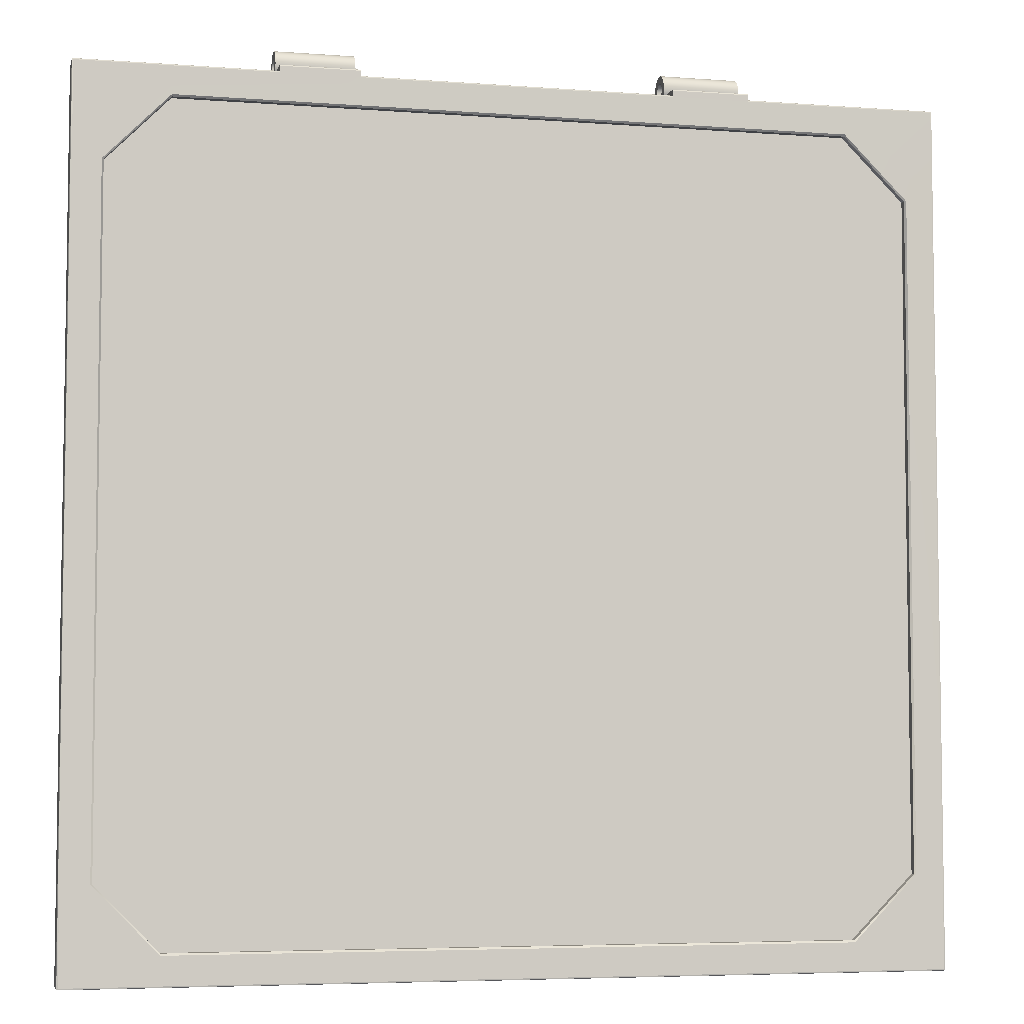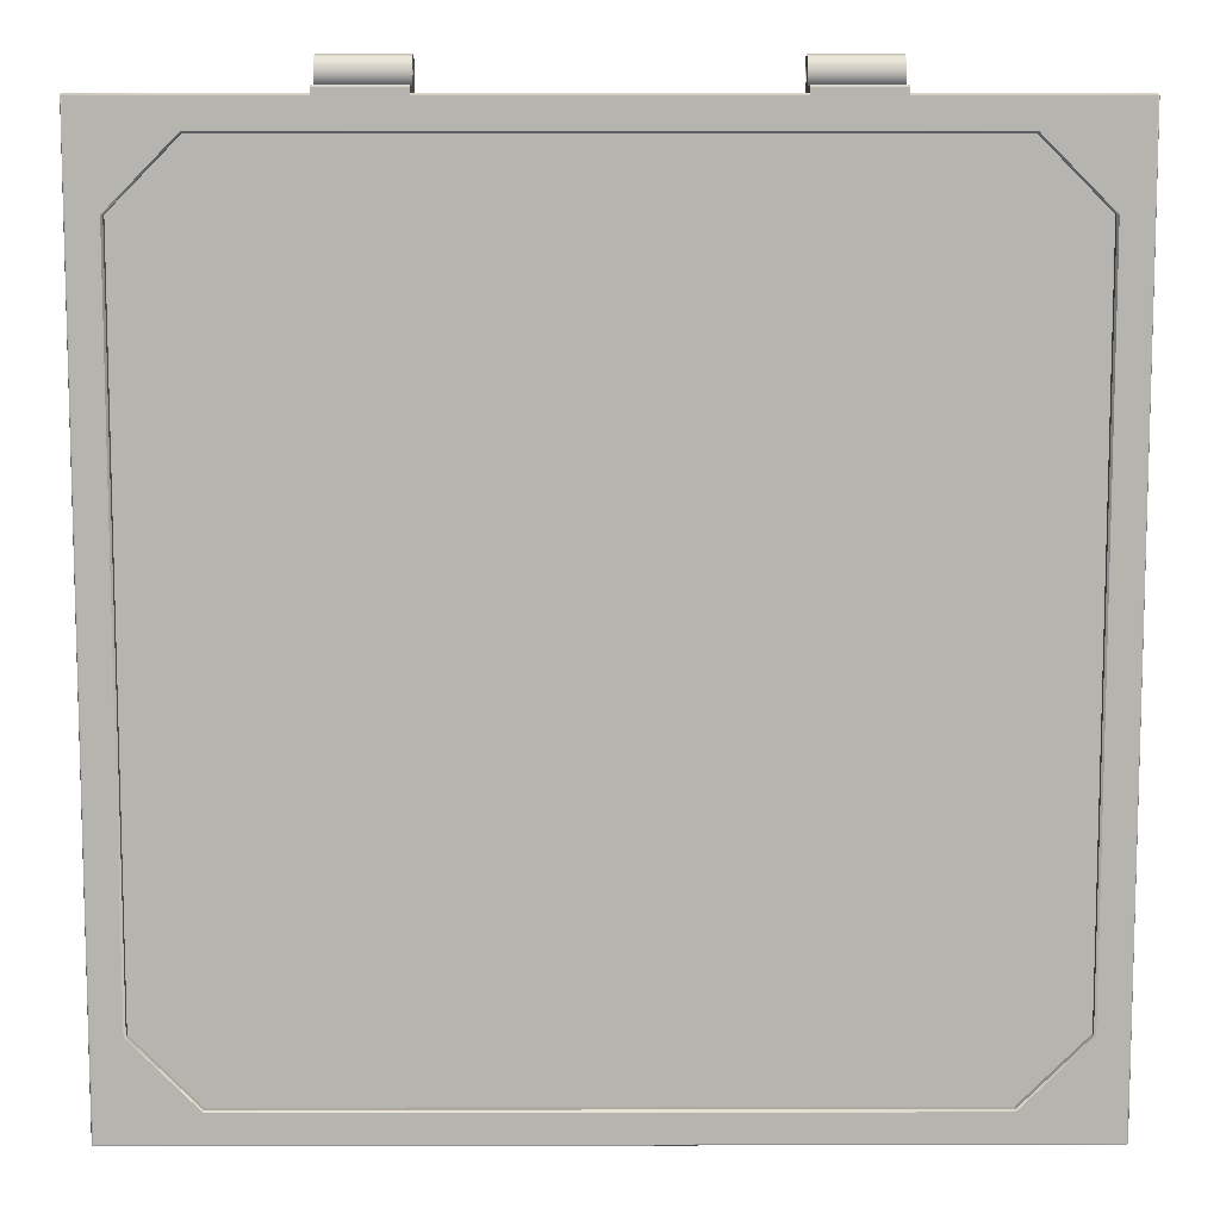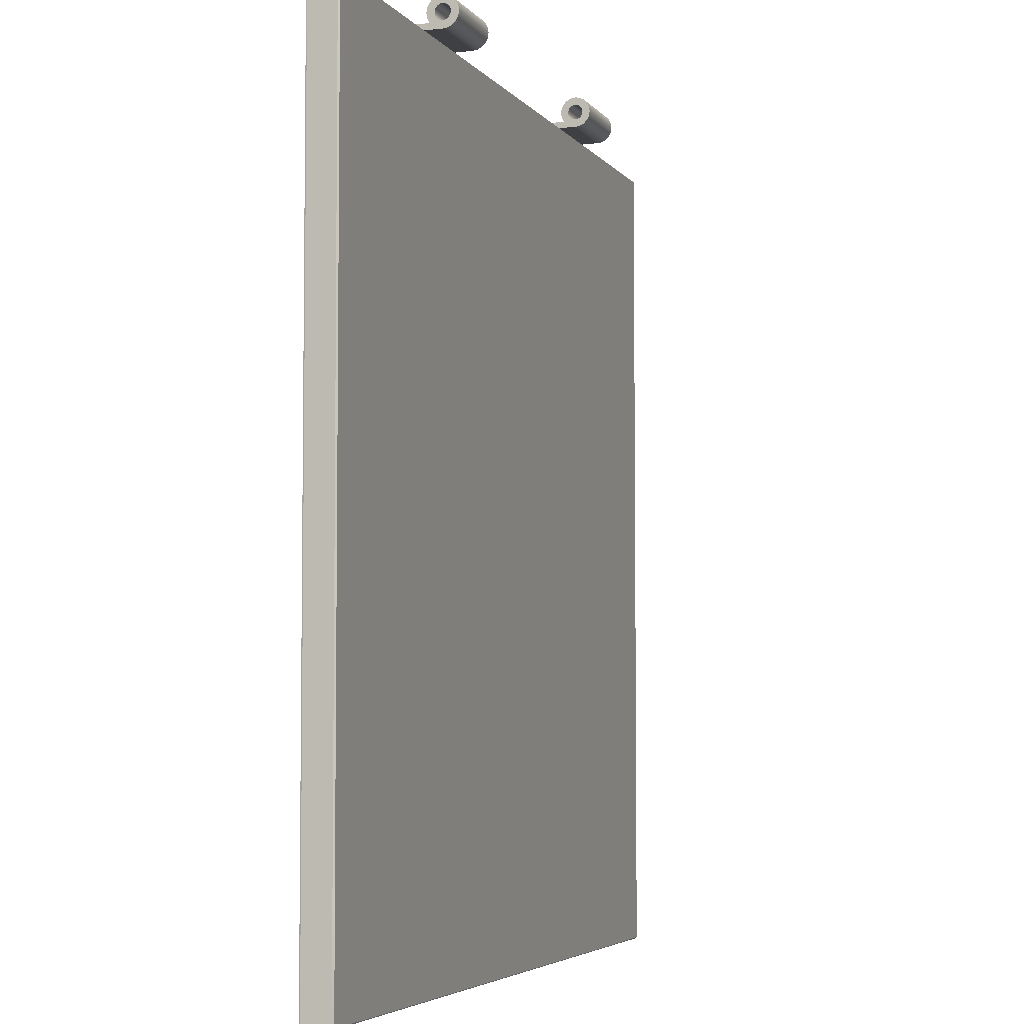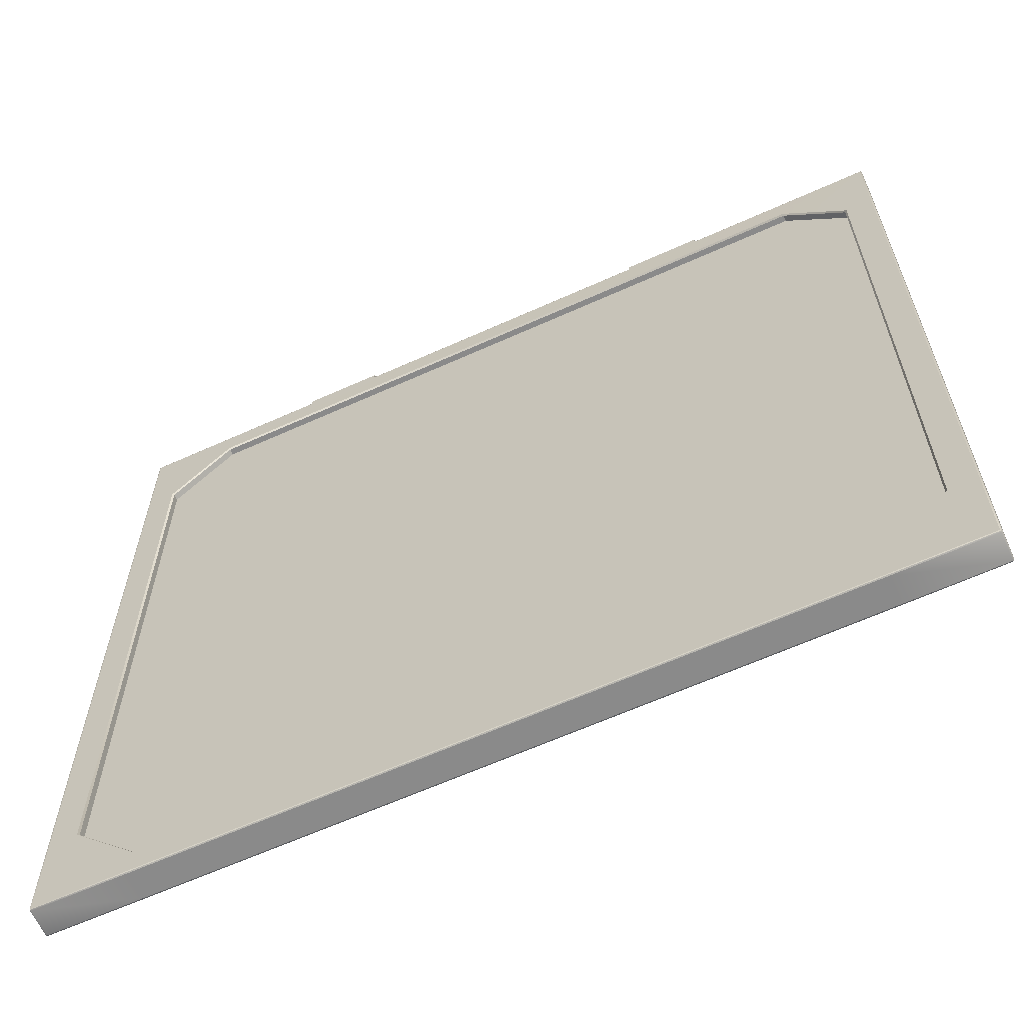
<metadata>
{"format":"obj","ext":"obj","renderer":"f3d","projection":"perspective","resolution":1024,"background":"white","views":[{"elev":-5.4,"azim":166.7,"up":"+Z"},{"elev":9.5,"azim":179.8,"up":"+Z"},{"elev":-4.7,"azim":-70.9,"up":"+Z"},{"elev":-63.5,"azim":-155.5,"up":"+Z"}]}
</metadata>
<code>
v -101 0.04523 -5.966
v -101 0.04523 -9.966
v -151 0.04523 -5.966
v -151 0.04523 -9.966
v -151 30.03 -9.966
v -101 30.03 -9.966
v -101 0.02419 5.019
v -101 0.02419 10.02
v -151 0.02419 10.02
v -151 0.02419 5.019
v -101 1.569 4.774
v -101 3.114 9.529
v -151 3.114 9.529
v -151 1.569 4.774
v -101 2.963 4.064
v -101 5.901 8.109
v -151 5.901 8.109
v -151 2.963 4.064
v -101 4.069 2.958
v -101 8.114 5.896
v -151 8.114 5.896
v -151 4.069 2.958
v -101 4.779 1.564
v -101 9.534 3.109
v -151 9.534 3.109
v -151 4.779 1.564
v -101 5.024 0.01863
v -101 10.02 0.01863
v -151 10.02 0.01863
v -151 5.024 0.01863
v -101 4.779 -1.526
v -101 9.534 -3.072
v -151 9.534 -3.072
v -151 4.779 -1.526
v -101 4.069 -2.92
v -101 8.114 -5.859
v -151 8.114 -5.859
v -151 4.069 -2.92
v -101 2.963 -4.026
v -101 5.901 -8.072
v -151 5.901 -8.072
v -151 2.963 -4.026
v -101 1.569 -4.737
v -101 3.114 -9.492
v -151 3.114 -9.492
v -151 1.569 -4.737
v -101 0.02419 -4.981
v -101 0.02419 -9.981
v -151 0.02419 -9.981
v -151 0.02419 -4.981
v -101 -1.521 -4.737
v -101 -3.066 -9.492
v -151 -3.066 -9.492
v -151 -1.521 -4.737
v -101 -2.914 -4.026
v -101 -5.853 -8.072
v -151 -5.853 -8.072
v -151 -2.914 -4.026
v -101 -4.021 -2.92
v -101 -8.065 -5.859
v -151 -8.065 -5.859
v -151 -4.021 -2.92
v -101 -4.731 -1.526
v -101 -9.485 -3.072
v -151 -9.485 -3.072
v -151 -4.731 -1.526
v -101 -4.975 0.01863
v -101 -9.975 0.01863
v -151 -9.975 0.01863
v -151 -4.975 0.01863
v -101 -4.731 1.564
v -101 -9.485 3.109
v -151 -9.485 3.109
v -151 -4.731 1.564
v -101 -4.021 2.958
v -101 -8.065 5.896
v -151 -8.065 5.896
v -151 -4.021 2.958
v -101 -2.914 4.064
v -101 -5.853 8.109
v -151 -5.853 8.109
v -151 -2.914 4.064
v -101 -1.521 4.774
v -101 -3.066 9.529
v -151 -3.066 9.529
v -151 -1.521 4.774
v 149 0.04523 -5.966
v 149 0.04523 -9.966
v 98.98 0.04523 -5.966
v 98.98 0.04523 -9.966
v 98.98 30.03 -9.966
v 149 30.03 -9.966
v 149 0.02419 5.019
v 149 0.02419 10.02
v 98.98 0.02419 10.02
v 98.98 0.02419 5.019
v 149 1.569 4.774
v 149 3.114 9.529
v 98.98 3.114 9.529
v 98.98 1.569 4.774
v 149 2.963 4.064
v 149 5.901 8.109
v 98.98 5.901 8.109
v 98.98 2.963 4.064
v 149 4.069 2.958
v 149 8.114 5.896
v 98.98 8.114 5.896
v 98.98 4.069 2.958
v 149 4.779 1.564
v 149 9.534 3.109
v 98.98 9.534 3.109
v 98.98 4.779 1.564
v 149 5.024 0.01863
v 149 10.02 0.01863
v 98.98 10.02 0.01863
v 98.98 5.024 0.01863
v 149 4.779 -1.526
v 149 9.534 -3.072
v 98.98 9.534 -3.072
v 98.98 4.779 -1.526
v 149 4.069 -2.92
v 149 8.114 -5.859
v 98.98 8.114 -5.859
v 98.98 4.069 -2.92
v 149 2.963 -4.026
v 149 5.901 -8.072
v 98.98 5.901 -8.072
v 98.98 2.963 -4.026
v 149 1.569 -4.737
v 149 3.114 -9.492
v 98.98 3.114 -9.492
v 98.98 1.569 -4.737
v 149 0.02419 -4.981
v 149 0.02419 -9.981
v 98.98 0.02419 -9.981
v 98.98 0.02419 -4.981
v 149 -1.521 -4.737
v 149 -3.066 -9.492
v 98.98 -3.066 -9.492
v 98.98 -1.521 -4.737
v 149 -2.914 -4.026
v 149 -5.853 -8.072
v 98.98 -5.853 -8.072
v 98.98 -2.914 -4.026
v 149 -4.021 -2.92
v 149 -8.065 -5.859
v 98.98 -8.065 -5.859
v 98.98 -4.021 -2.92
v 149 -4.731 -1.526
v 149 -9.485 -3.072
v 98.98 -9.485 -3.072
v 98.98 -4.731 -1.526
v 149 -4.975 0.01863
v 149 -9.975 0.01863
v 98.98 -9.975 0.01863
v 98.98 -4.975 0.01863
v 149 -4.731 1.564
v 149 -9.485 3.109
v 98.98 -9.485 3.109
v 98.98 -4.731 1.564
v 149 -4.021 2.958
v 149 -8.065 5.896
v 98.98 -8.065 5.896
v 98.98 -4.021 2.958
v 149 -2.914 4.064
v 149 -5.853 8.109
v 98.98 -5.853 8.109
v 98.98 -2.914 4.064
v 149 -1.521 4.774
v 149 -3.066 9.529
v 98.98 -3.066 9.529
v 98.98 -1.521 4.774
v -215.8 30.12 -28.63
v -275.7 29.09 -10.26
v 273 29.82 -10.26
v 273.7 29.82 -10.97
v 273.7 29.09 -10.26
v 214.1 29.82 -10.26
v 214.1 29.09 -540.1
v -215.8 29.82 -10.26
v 214.1 29.09 -29.84
v 255.3 30.03 -70.17
v 254.1 29.09 -499.7
v 271.2 10.4 -499.7
v 214.1 30.03 -541.3
v 273.7 29.82 -70.17
v -256.2 29.09 -499.7
v -257.4 30.12 -70.17
v 273.7 29.09 -559.7
v 273.7 29.82 -559
v 254.1 29.09 -70.17
v 255.3 30.03 -499.7
v 273 29.82 -559.7
v -275.7 29.09 -559.7
v 214.1 29.09 -9.97
v -275 29.82 -559.7
v 214.1 30.03 -559
v -275.7 29.82 -559
v -215.8 29.09 -560
v -215.8 30.03 -10.97
v -275.7 29.82 -499.7
v 273 29.09 -560
v 214.1 29.09 -560
v -276 29.09 -559
v -276 29.09 -499.7
v -215.8 24.96 -29.84
v -215.8 24.96 -540.1
v 214.1 24.96 -29.84
v 214.1 24.96 -540.1
v -256.2 24.96 -70.17
v 254.1 24.96 -70.17
v -256.2 24.96 -499.7
v 254.1 24.96 -499.7
v -276 29.09 -10.97
v -275 29.09 -9.97
v -215.8 29.09 -9.97
v 273 29.09 -9.97
v 273.6 29.71 -10.37
v 274 29.09 -559
v -275 29.82 -10.26
v -275.6 29.71 -559.6
v 274 29.09 -10.97
v 274 29.09 -70.17
v -275.6 29.71 -10.37
v -275 30.03 -10.97
v -275 30.03 -70.17
v 273.7 29.82 -499.7
v 273 30.03 -10.97
v 214.1 30.03 -10.97
v 214.1 29.82 -559.7
v 273 30.03 -559
v 273 30.03 -499.7
v -275 30.03 -559
v -215.8 30.03 -559
v -215.8 29.09 -540.1
v -275 29.09 -560
v -215.8 29.82 -559.7
v -275 30.03 -499.7
v -215.8 30.03 -541.3
v -276 29.09 -70.17
v 273 30.03 -70.17
v -215.8 29.09 -29.84
v -256.2 29.09 -70.17
v 274 29.09 -499.7
v 275.2 10.12 -499.7
v 214.1 30.03 -28.63
v -275.7 29.82 -10.97
v -257.4 30.03 -499.7
v 273.6 29.71 -559.6
v -275.7 29.82 -70.17
v 273.3 10.52 -500.4
v -216.5 10.52 -559.3
v -275.3 10.52 -69.47
v 214.8 10.52 -10.68
v -275 10.52 -558.8
v -275.3 10.52 -500.4
v -274.8 10.52 -559
v -275 10.52 -558.9
v 214.1 11.52 -560
v -215.8 11.52 -560
v 273 10.52 -11.17
v 273.3 10.52 -69.46
v 272.8 10.52 -10.97
v 272.9 10.52 -11.03
v -274.8 10.52 -10.97
v -216.5 10.52 -10.68
v -275 10.52 -11.17
v -275 10.52 -11.03
v 273.7 11.52 -10.26
v 273 11.52 -9.97
v -275.7 11.52 -10.26
v -276 11.52 -10.97
v 274 11.52 -70.17
v 274 11.52 -10.97
v 273 10.52 -558.8
v 272.9 10.52 -558.9
v 272.8 10.52 -559
v 214.8 10.52 -559.3
v 274 11.52 -559
v 273.7 11.52 -559.7
v -215.8 11.52 -9.97
v -275 11.52 -9.97
v -275.7 11.52 -559.7
v -275 11.52 -560
v -276 11.52 -499.7
v -276 11.52 -70.17
v 214.1 11.52 -9.97
v 274 11.52 -499.7
v -276 11.52 -559
v 273 11.52 -560
v 149 29.09 -9.97
v 149 29.82 -10.26
v 149 30.03 -10.97
v 98.98 30.03 -10.97
v 98.98 29.09 -9.97
v 98.98 29.82 -10.26
v -101 30.03 -10.97
v -101 29.09 -9.97
v -101 29.82 -10.26
v -151 30.03 -10.97
v -151 29.09 -9.97
v -151 29.82 -10.26
v -151 29.03 -5.966
v -101 29.03 -5.966
v -101 30.03 -6.966
v -151 30.03 -6.966
v 98.98 29.03 -5.966
v 149 29.03 -5.966
v 149 30.03 -6.966
v 98.98 30.03 -6.966
v -151 29.73 -6.259
v -101 29.73 -6.259
v 98.98 29.73 -6.259
v 149 29.73 -6.259
v -41.21 24.96 -285
v -0.9119 24.96 -244.7
v -0.9119 24.96 -325.2
v 39.35 24.96 -285
v 259.4 30.03 -513.4
v -0.5037 10.52 -344.1
v 58.32 10.52 -285.5
v -59.67 10.52 -285
v -0.9084 10.52 -226.2
v 98.98 0.4067 -9.921
v -101 8.023 -5.966
v -126 18.52 -5.966
v -151 8.02 -5.966
v 149 8.05 -5.966
v 124 18.53 -5.966
v 98.98 8.014 -5.966
v -30.3 10.52 -255.6
v 28.9 10.52 -314.8
v 244 10.52 -529.8
v -245.9 10.52 -40.08
v 98.98 7.003 -6.97
v 98.98 14.9 -8.11
v 98.98 2.063 -6.257
v 98.98 27.79 -9.97
v 263.6 30.03 -271.1
v 227.7 30.03 -24.57
v 259.4 30.03 -56.5
v -229.4 30.1 -24.58
v -261.4 30.1 -56.61
v -261.4 30.03 -513.3
v -229.4 30.03 -545.4
v 227.6 30.03 -545.4
v -151 0.4067 -9.921
v -151 2.056 -6.234
v -151 4.836 -6.605
v -151 7.07 -6.903
v -151 15.53 -8.032
v 98.98 27.76 -9.966
v 98.98 4.879 -6.663
v 28.35 10.52 -255.5
v -1.021 10.52 -284.9
v 243.9 10.52 -39.89
v -274.9 10.52 -558.9
v -245.9 10.52 -529.8
v -30.37 10.52 -314.2
v -266.2 30.08 -284.7
v -0.593 30.08 -19.79
o Couvercle
f 1 2 4 3
f 305 6 5 306
f 4 5 6 2
f 303 326 304
f 11 12 8 7
f 12 13 9 8
f 13 14 10 9
f 14 11 7 10
f 15 16 12 11
f 16 17 13 12
f 17 18 14 13
f 18 15 11 14
f 19 20 16 15
f 20 21 17 16
f 21 22 18 17
f 22 19 15 18
f 23 24 20 19
f 24 25 21 20
f 25 26 22 21
f 26 23 19 22
f 27 28 24 23
f 28 29 25 24
f 29 30 26 25
f 30 27 23 26
f 31 32 28 27
f 32 33 29 28
f 33 34 30 29
f 34 31 27 30
f 35 36 32 31
f 36 37 33 32
f 37 38 34 33
f 38 35 31 34
f 39 40 36 35
f 40 41 37 36
f 350 41 349
f 42 39 35 38
f 43 44 40 39
f 40 41 45 44
f 45 348 349 41
f 46 43 39 42
f 47 48 44 43
f 48 49 45 44
f 50 47 43 46
f 51 52 48 47
f 52 53 49 48
f 53 54 50 49
f 54 51 47 50
f 55 56 52 51
f 56 57 53 52
f 57 58 54 53
f 58 55 51 54
f 59 60 56 55
f 60 61 57 56
f 61 62 58 57
f 62 59 55 58
f 63 64 60 59
f 64 65 61 60
f 65 66 62 61
f 66 63 59 62
f 67 68 64 63
f 68 69 65 64
f 69 70 66 65
f 70 67 63 66
f 71 72 68 67
f 72 73 69 68
f 73 74 70 69
f 74 71 67 70
f 75 76 72 71
f 76 77 73 72
f 77 78 74 73
f 78 75 71 74
f 79 80 76 75
f 80 81 77 76
f 81 82 78 77
f 82 79 75 78
f 83 84 80 79
f 84 85 81 80
f 85 86 82 81
f 86 83 79 82
f 7 8 84 83
f 8 9 85 84
f 9 10 86 85
f 10 7 83 86
f 87 88 90 89
f 309 92 91 310
f 307 329 308
f 97 98 94 93
f 98 99 95 94
f 99 100 96 95
f 100 97 93 96
f 101 102 98 97
f 102 103 99 98
f 103 104 100 99
f 104 101 97 100
f 105 106 102 101
f 106 107 103 102
f 107 108 104 103
f 108 105 101 104
f 109 110 106 105
f 110 111 107 106
f 111 112 108 107
f 112 109 105 108
f 113 114 110 109
f 114 115 111 110
f 115 116 112 111
f 116 113 109 112
f 117 118 114 113
f 118 119 115 114
f 119 120 116 115
f 120 117 113 116
f 121 122 118 117
f 122 123 119 118
f 123 124 120 119
f 124 121 117 120
f 125 126 122 121
f 126 127 123 122
f 335 127 353
f 128 125 121 124
f 129 130 126 125
f 130 131 127 126
f 131 337 353 127
f 132 129 125 128
f 133 134 130 129
f 130 131 135 134
f 136 133 129 132
f 137 138 134 133
f 138 139 135 134
f 139 140 136 135
f 140 137 133 136
f 141 142 138 137
f 142 143 139 138
f 143 144 140 139
f 144 141 137 140
f 145 146 142 141
f 146 147 143 142
f 147 148 144 143
f 148 145 141 144
f 149 150 146 145
f 150 151 147 146
f 151 152 148 147
f 152 149 145 148
f 153 154 150 149
f 154 155 151 150
f 155 156 152 151
f 156 153 149 152
f 157 158 154 153
f 158 159 155 154
f 159 160 156 155
f 160 157 153 156
f 161 162 158 157
f 162 163 159 158
f 163 164 160 159
f 164 161 157 160
f 165 166 162 161
f 166 167 163 162
f 167 168 164 163
f 168 165 161 164
f 169 170 166 165
f 170 171 167 166
f 171 172 168 167
f 172 169 165 168
f 93 94 170 169
f 94 95 171 170
f 95 96 172 171
f 96 93 169 172
f 191 211 208 181
f 272 214 240 286
f 183 213 211 191
f 273 223 222 274
f 346 197 185
f 179 209 213 183
f 344 238 248
f 235 207 209 179
f 187 212 207 235
f 333 275 251
f 243 210 212 187
f 242 206 210 243
f 181 208 206 242
f 340 229 228
f 227 244 219 190
f 196 233 234 237
f 177 217 270 269
f 175 228 229 178
f 259 203 202 290
f 176 222 223 186
f 230 197 231 193
f 182 191 181 246
f 247 225 226 250
f 174 215 220 224
f 237 234 197 230
f 280 290 202 189
f 247 214 174 224
f 174 214 272 271
f 194 236 284 283
f 177 222 176 218
f 220 215 216 180
f 185 179 183 192
f 248 187 235 239
f 173 242 243 188
f 198 204 205 201
f 186 223 244 227
f 292 291 195 178
f 250 226 238 201
f 239 235 179 185
f 319 232 231
f 345 234 233
f 342 200 173
f 246 181 242 173
f 192 183 191 182
f 285 205 204 289
f 188 243 187 248
f 214 247 250 240
f 222 177 269 274
f 232 227 190 231
f 236 196 237 199
f 223 273 288 244
f 342 343 225
f 315 212 210
f 217 175 178 195
f 228 176 186 241
f 279 219 244 288
f 203 230 193 202
f 279 280 189 219
f 215 174 271 282
f 204 194 283 289
f 225 220 180 200
f 233 198 201 238
f 241 186 227 232
f 343 188 226
f 175 217 177 218
f 293 292 178 229
f 240 250 201 205
f 205 285 286 240
f 199 237 230 203
f 190 219 189 249
f 196 236 194 221
f 284 236 199 260
f 220 225 247 224
f 203 259 260 199
f 176 228 175 218
f 193 231 190 249
f 234 239 185 197
f 316 206 208
f 316 315 210 206
f 343 226 225
f 226 188 360
f 189 202 193 249
f 198 233 196 221
f 194 204 198 221
f 334 268 267 253
f 333 278 277 275
f 334 266 265 268
f 337 132 128 353
f 254 266 254 266
f 344 233 238
f 355 354 323 331
f 356 263 254
f 216 281 301
f 345 239 234
f 8 9 8 9
f 286 253 267 272
f 274 261 262 273
f 287 254 263 270
f 270 263 264 269
f 278 259 290 277
f 280 276 277 290
f 272 267 268 271
f 284 257 258 283
f 289 255 256 285
f 269 264 261 274
f 251 288 273 262
f 288 251 275 279
f 279 275 276 280
f 271 268 265 282
f 283 258 255 289
f 282 265 266 281
f 281 266 254 287
f 285 256 253 286
f 260 252 257 284
f 259 278 252 260
f 217 270 217 270
f 302 180 216 301
f 300 200 180 302
f 358 357 257 252
f 296 299 298 295
f 294 297 299 296
f 4 5 302 301
f 5 300 302
f 5 6 297 300
f 299 297 6
f 299 6 2 298
f 91 92 293 294
f 91 294 296
f 338 90 352
f 292 92 88 291
f 292 293 92
f 351 4 3
f 336 90 89
f 306 311 312 305
f 310 313 314 309
f 311 303 304 312
f 313 307 308 314
f 344 345 233
f 346 319 231
f 341 340 228
f 317 209 207
f 211 213 318
f 316 318 317 315
f 207 212 315 317
f 318 316 208 211
f 318 213 209 317
f 333 332 320 278
f 262 321 251
f 278 320 252
f 262 356 354 321
f 332 355 359 320
f 331 334 253 322
f 254 266 323
f 322 253 256
f 344 248 239 345
f 333 251 321 332
f 256 358 359 322
f 282 281 216 215
f 85 9 85 9
f 217 195 287 270
f 326 303 327
f 351 5 4
f 326 325 304
f 329 307 330
f 329 328 308
f 346 231 197
f 319 192 232
f 346 185 192 319
f 331 323 266 334
f 264 263 261
f 197 234 197 234
f 287 195 297 281
f 340 246 229
f 341 182 246 340
f 342 225 200
f 342 173 188 343
f 254 266 254 266
f 253 256 253 256
f 348 46 42 349
f 351 311 306 5
f 336 352 90
f 235 179 235 179
f 216 301 281 297
f 355 332 321 354
f 356 262 261 263
f 358 256 255 357
f 356 254 323 354
f 355 331 322 359
f 358 252 320 359
f 339 232 192
f 339 192 182
f 232 339 228 241
f 182 341 228 339
f 360 248 238
f 360 238 226
f 360 188 248
f 361 246 173
f 361 229 246
f 200 300 297 294 293 229 361
f 361 173 200
f 347 49 50 46 348 45
f 325 1 2 6 305 312 304
f 90 352 91 92 88
f 328 87 88 92 309 314 308
f 324 135 136 132 337 131
f 3 327 303 311 351
f 352 91 296 295 338
f 353 128 124 123 335
f 327 3 1 325 326
f 330 89 87 328 329
f 336 313 310 91 352
f 336 89 330 307 313
f 349 42 38 37 350

</code>
